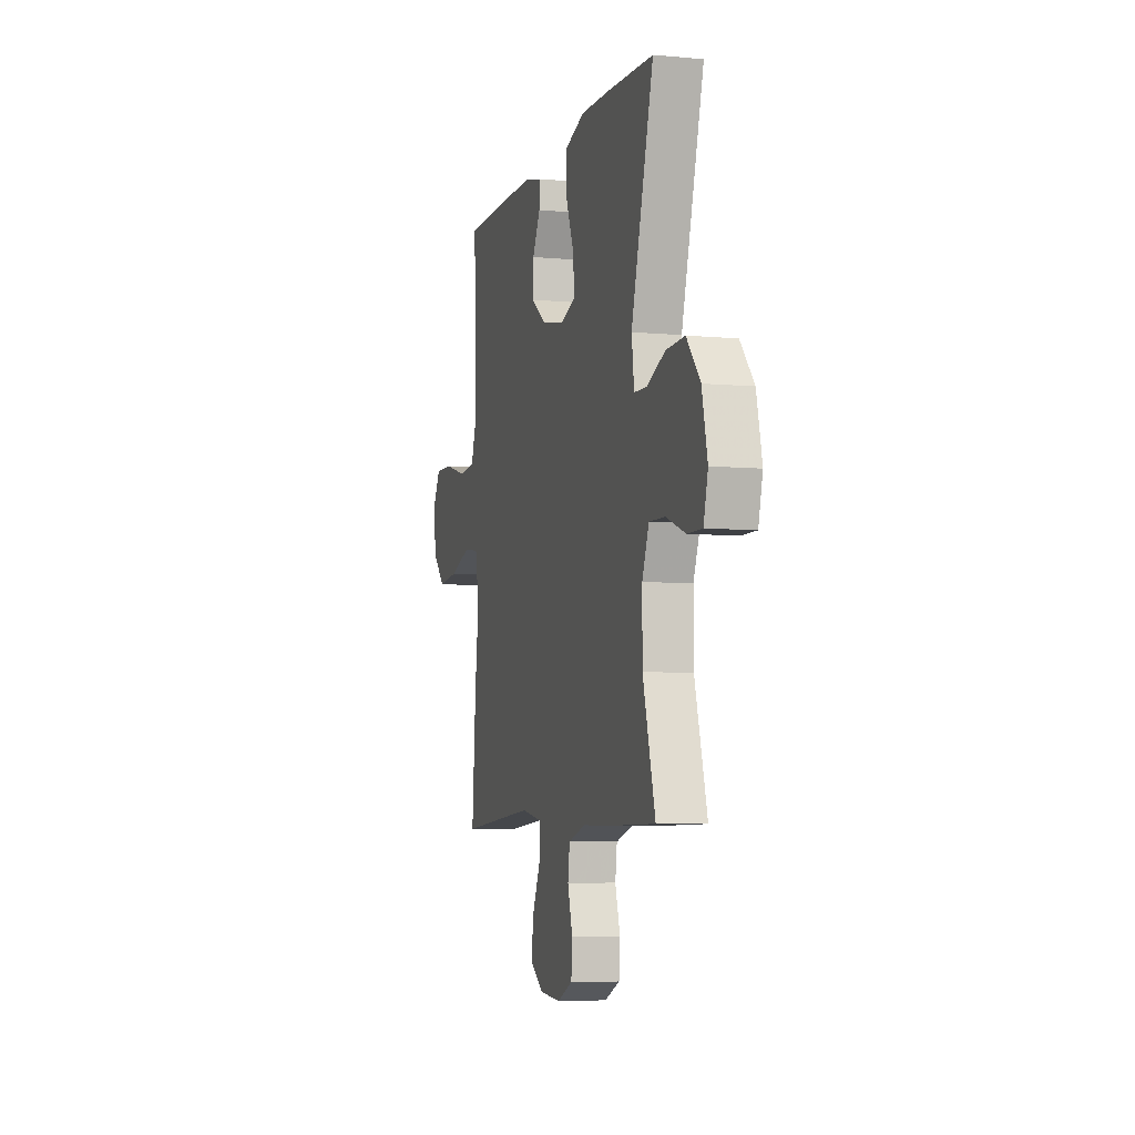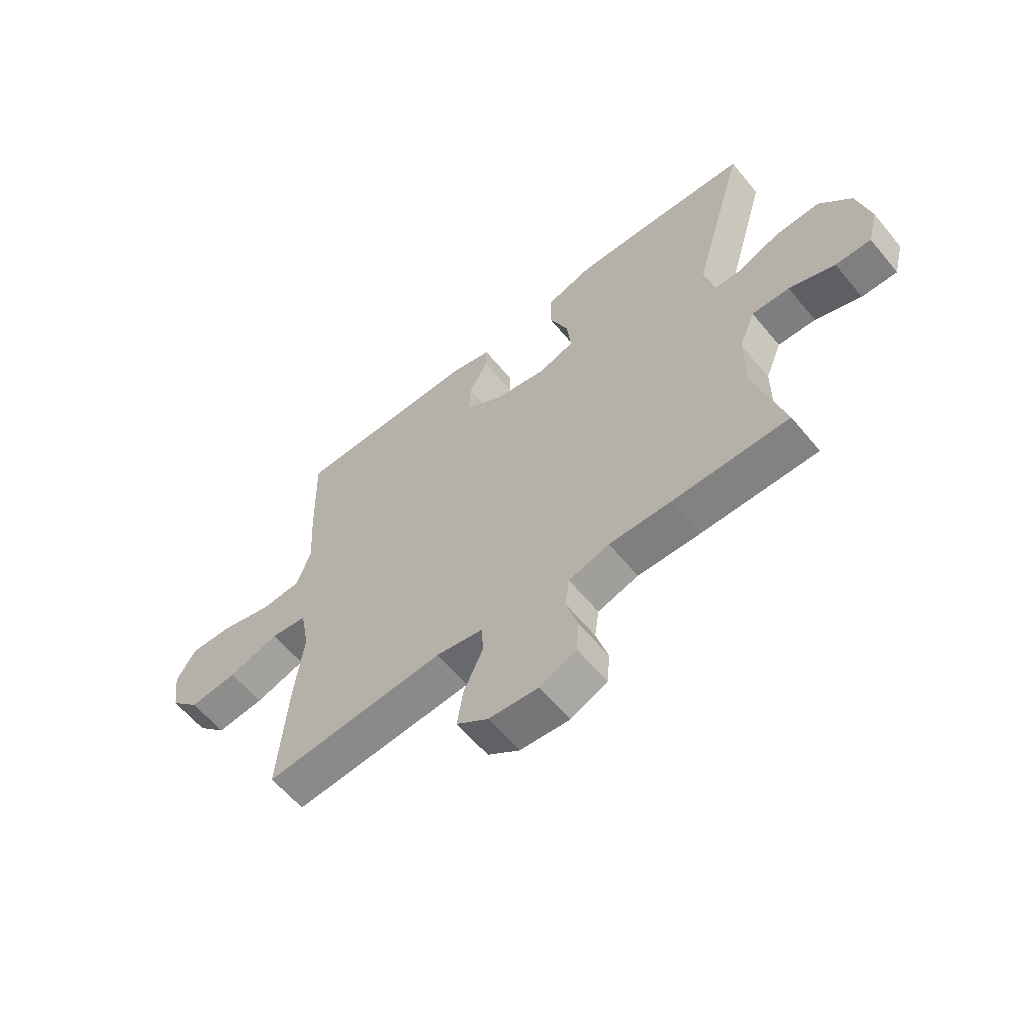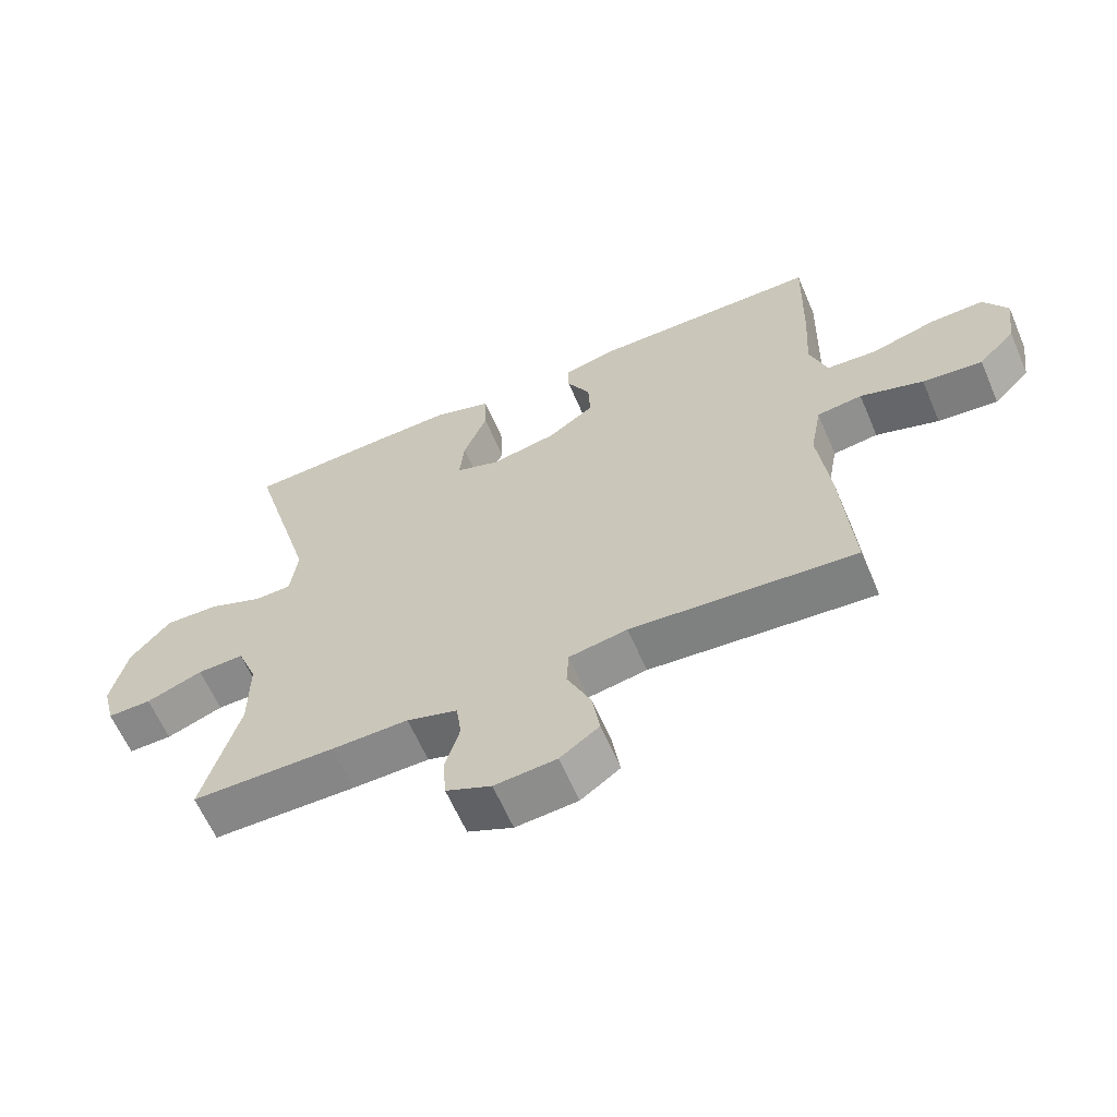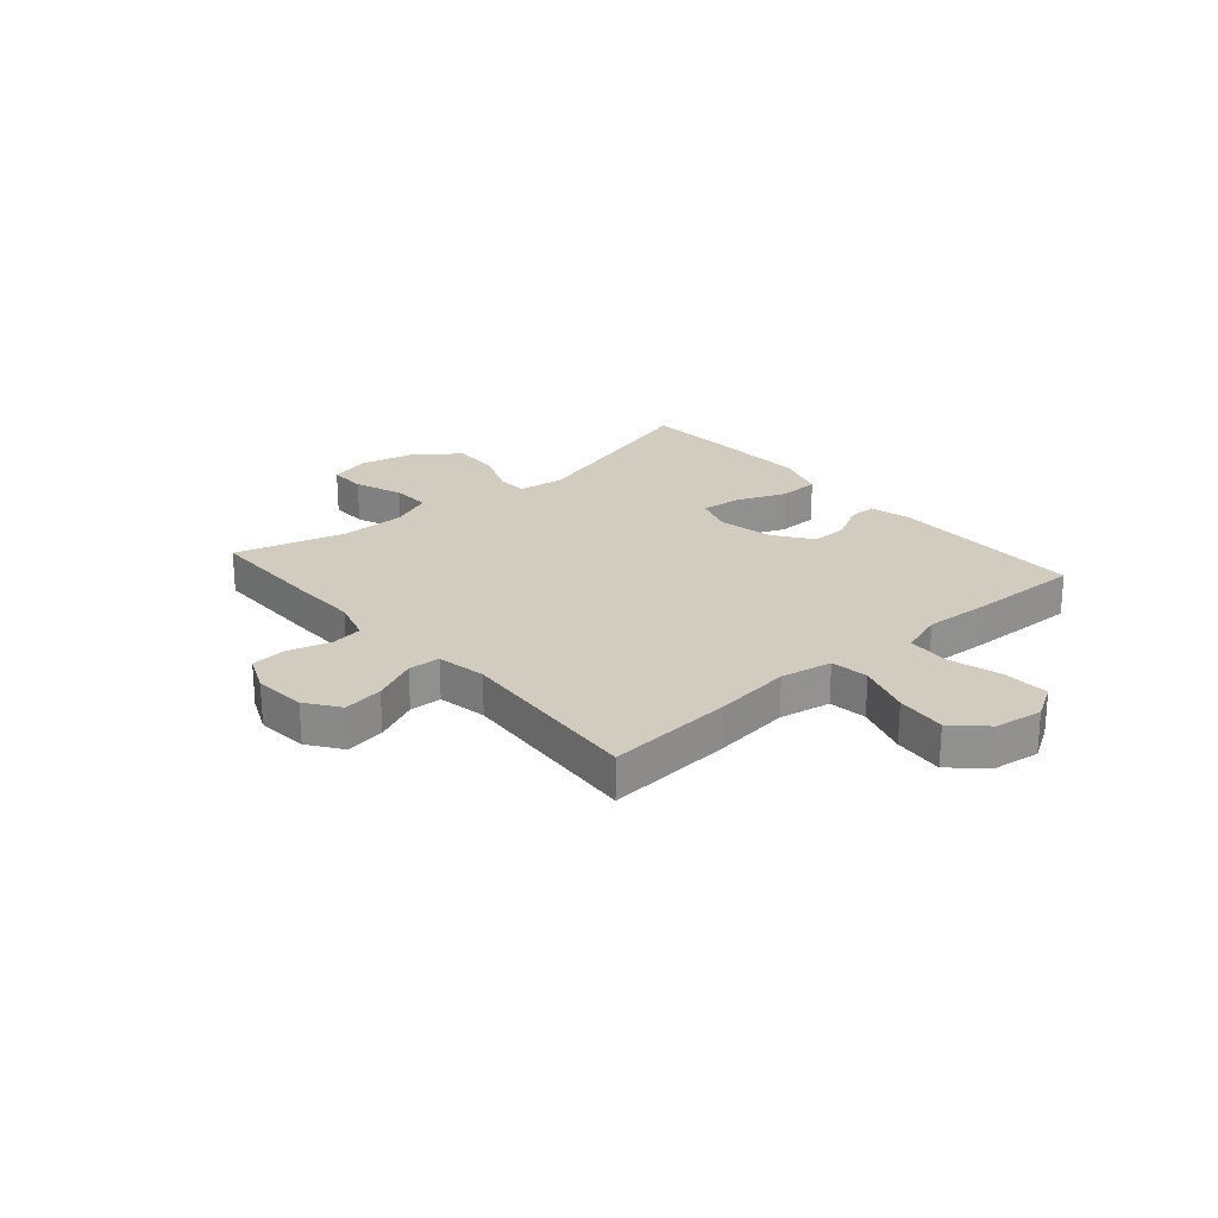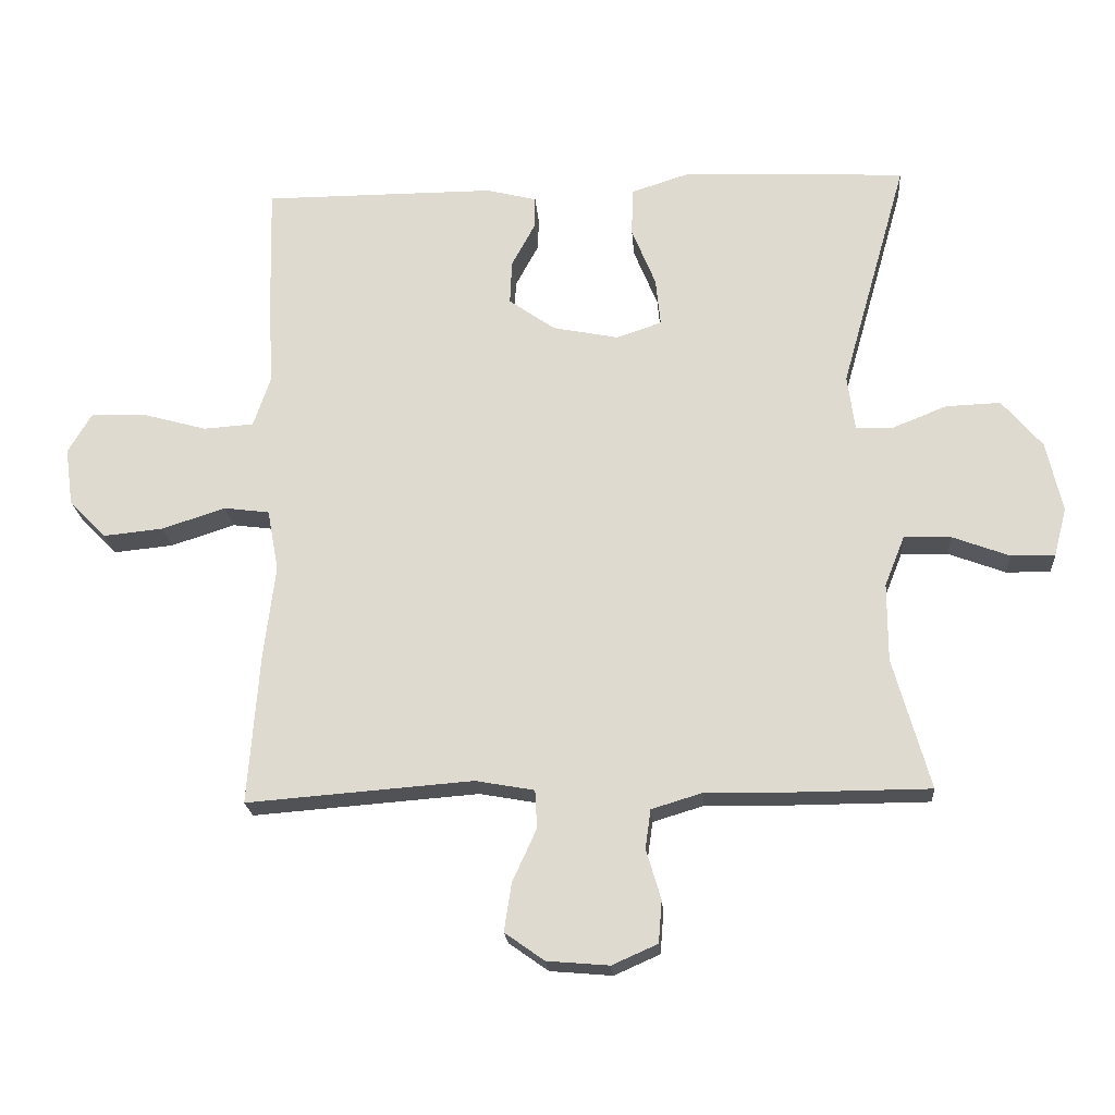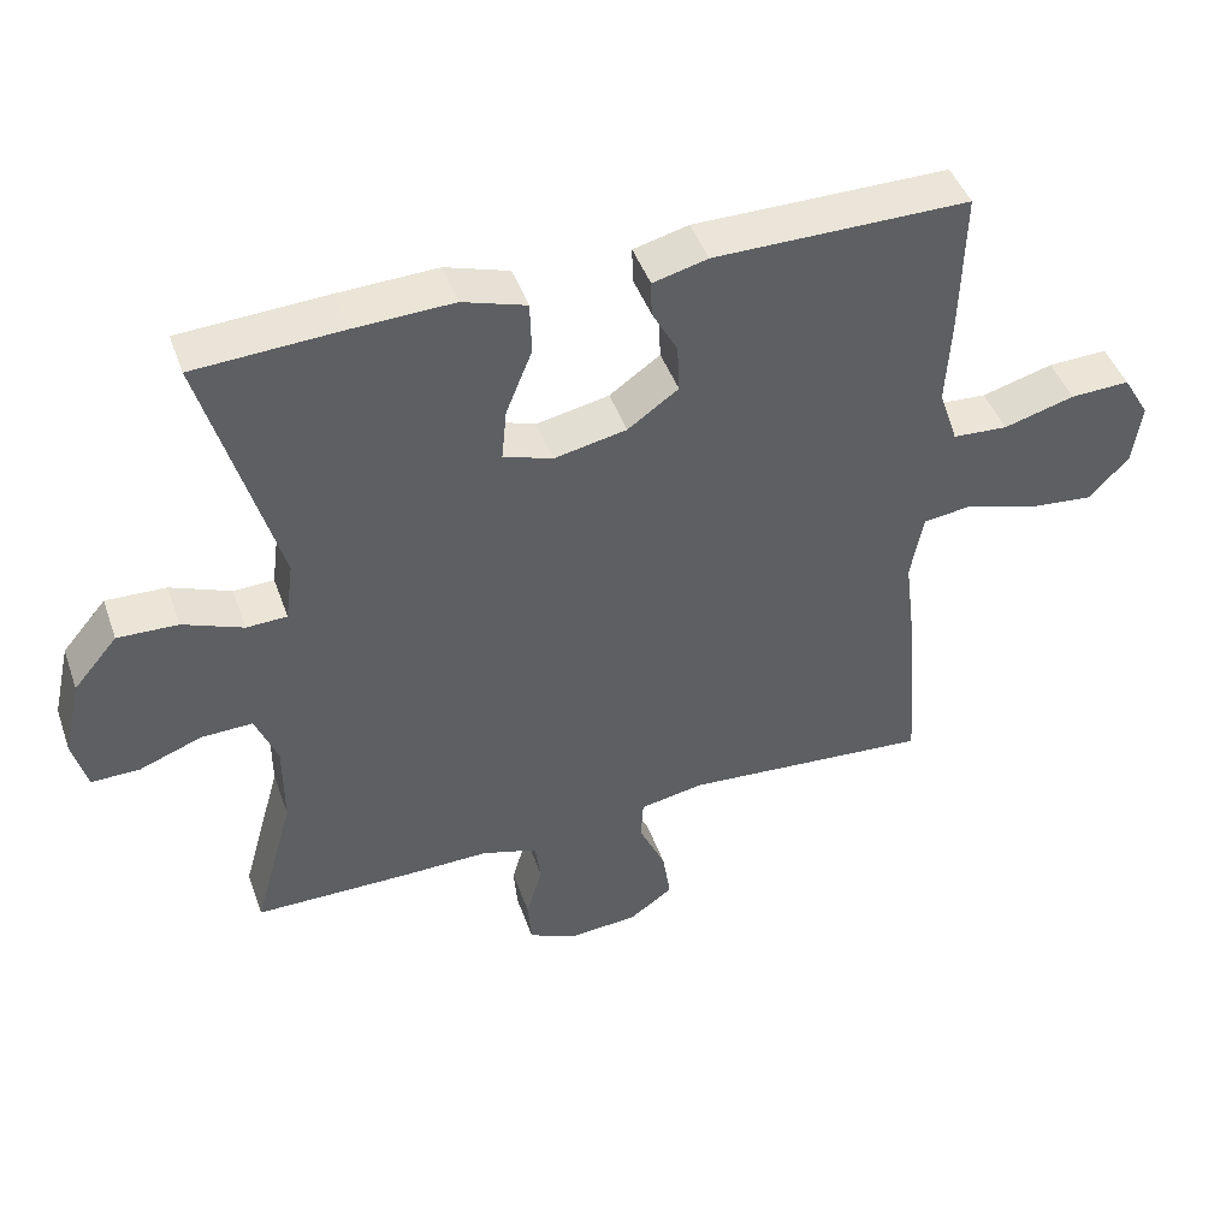
<metadata>
{"format":"obj","ext":"obj","renderer":"f3d","projection":"perspective","resolution":1024,"background":"white","views":[{"elev":-6.2,"azim":74.5,"up":"+Z"},{"elev":-60.5,"azim":39.4,"up":"+Z"},{"elev":-62.2,"azim":-156.8,"up":"+Z"},{"elev":24.0,"azim":-131.0,"up":"+Y"},{"elev":-21.1,"azim":4.3,"up":"+Z"},{"elev":45.4,"azim":160.9,"up":"+Z"}]}
</metadata>
<code>
v -0.5 0.07 0.5
v -0.152 0.07 0.5
v -0.077 0.07 0.481
v -0.078 0.07 0.433
v -0.113 0.07 0.368
v -0.116 0.07 0.302
v -0.047 0.07 0.253
v 0.052 0.07 0.233
v 0.119 0.07 0.256
v 0.112 0.07 0.327
v 0.076 0.07 0.416
v 0.078 0.07 0.488
v 0.165 0.07 0.516
v 0.3 0.07 0.511
v 0.5 0.07 0.5
v 0.401 0.07 0.151
v 0.412 0.07 0.068
v 0.467 0.07 0.066
v 0.549 0.07 0.099
v 0.631 0.07 0.102
v 0.691 0.07 0.031
v 0.715 0.07 -0.074
v 0.696 0.07 -0.147
v 0.63 0.07 -0.146
v 0.545 0.07 -0.114
v 0.475 0.07 -0.112
v 0.445 0.07 -0.187
v 0.445 0.07 -0.304
v 0.5 0.07 -0.5
v 0.284 0.07 -0.501
v 0.169 0.07 -0.499
v 0.093 0.07 -0.522
v 0.085 0.07 -0.58
v 0.107 0.07 -0.655
v 0.102 0.07 -0.718
v 0.034 0.07 -0.748
v -0.059 0.07 -0.74
v -0.118 0.07 -0.698
v -0.107 0.07 -0.626
v -0.071 0.07 -0.547
v -0.074 0.07 -0.49
v -0.162 0.07 -0.474
v -0.5 0.07 -0.5
v -0.483 0.07 -0.273
v -0.466 0.07 -0.135
v -0.483 0.07 -0.043
v -0.551 0.07 -0.034
v -0.646 0.07 -0.065
v -0.736 0.07 -0.074
v -0.791 0.07 -0.017
v -0.803 0.07 0.069
v -0.767 0.07 0.13
v -0.686 0.07 0.127
v -0.589 0.07 0.1
v -0.514 0.07 0.105
v -0.488 0.07 0.182
v -0.495 0.07 0.3
v -0.5 0 0.5
v -0.152 0 0.5
v -0.077 0 0.481
v -0.078 0 0.433
v -0.113 0 0.368
v -0.116 0 0.302
v -0.047 0 0.253
v 0.052 0 0.233
v 0.119 0 0.256
v 0.112 0 0.327
v 0.076 0 0.416
v 0.078 0 0.488
v 0.165 0 0.516
v 0.3 0 0.511
v 0.5 0 0.5
v 0.401 0 0.151
v 0.412 0 0.068
v 0.467 0 0.066
v 0.549 0 0.099
v 0.631 0 0.102
v 0.691 0 0.031
v 0.715 0 -0.074
v 0.696 0 -0.147
v 0.63 0 -0.146
v 0.545 0 -0.114
v 0.475 0 -0.112
v 0.445 0 -0.187
v 0.445 0 -0.304
v 0.5 0 -0.5
v 0.284 0 -0.501
v 0.169 0 -0.499
v 0.093 0 -0.522
v 0.085 0 -0.58
v 0.107 0 -0.655
v 0.102 0 -0.718
v 0.034 0 -0.748
v -0.059 0 -0.74
v -0.118 0 -0.698
v -0.107 0 -0.626
v -0.071 0 -0.547
v -0.074 0 -0.49
v -0.162 0 -0.474
v -0.5 0 -0.5
v -0.483 0 -0.273
v -0.466 0 -0.135
v -0.483 0 -0.043
v -0.551 0 -0.034
v -0.646 0 -0.065
v -0.736 0 -0.074
v -0.791 0 -0.017
v -0.803 0 0.069
v -0.767 0 0.13
v -0.686 0 0.127
v -0.589 0 0.1
v -0.514 0 0.105
v -0.488 0 0.182
v -0.495 0 0.3
f 3 4 5
f 2 3 5
f 1 2 5
f 57 1 5
f 56 57 5
f 55 56 5 6
f 52 53 54
f 51 52 54
f 50 51 54
f 49 50 54
f 48 49 54
f 47 48 54
f 46 47 54 55
f 42 43 44 45
f 41 42 45 46
f 38 39 40
f 37 38 40
f 36 37 40
f 35 36 40
f 34 35 40
f 33 34 40
f 32 33 40 41
f 55 6 7
f 46 55 7
f 41 46 7
f 32 41 7
f 31 32 7
f 23 24 25
f 22 23 25
f 21 22 25
f 20 21 25
f 19 20 25
f 18 19 25
f 17 18 25 26
f 14 15 16
f 13 14 16
f 12 13 16
f 11 12 16
f 10 11 16
f 9 10 16 17
f 17 26 27
f 9 17 27
f 8 9 27
f 31 7 8
f 30 31 8
f 29 30 8
f 28 29 8
f 8 27 28
f 62 61 60
f 62 60 59
f 62 59 58
f 62 58 114
f 62 114 113
f 63 62 113 112
f 111 110 109
f 111 109 108
f 111 108 107
f 111 107 106
f 111 106 105
f 111 105 104
f 112 111 104 103
f 102 101 100 99
f 103 102 99 98
f 97 96 95
f 97 95 94
f 97 94 93
f 97 93 92
f 97 92 91
f 97 91 90
f 98 97 90 89
f 64 63 112
f 64 112 103
f 64 103 98
f 64 98 89
f 64 89 88
f 82 81 80
f 82 80 79
f 82 79 78
f 82 78 77
f 82 77 76
f 82 76 75
f 83 82 75 74
f 73 72 71
f 73 71 70
f 73 70 69
f 73 69 68
f 73 68 67
f 74 73 67 66
f 84 83 74
f 84 74 66
f 84 66 65
f 65 64 88
f 65 88 87
f 65 87 86
f 65 86 85
f 85 84 65
f 1 58 59 2
f 2 59 60 3
f 3 60 61 4
f 4 61 62 5
f 5 62 63 6
f 6 63 64 7
f 7 64 65 8
f 8 65 66 9
f 9 66 67 10
f 10 67 68 11
f 11 68 69 12
f 12 69 70 13
f 13 70 71 14
f 14 71 72 15
f 15 72 73 16
f 16 73 74 17
f 17 74 75 18
f 18 75 76 19
f 19 76 77 20
f 20 77 78 21
f 21 78 79 22
f 22 79 80 23
f 23 80 81 24
f 24 81 82 25
f 25 82 83 26
f 26 83 84 27
f 27 84 85 28
f 28 85 86 29
f 29 86 87 30
f 30 87 88 31
f 31 88 89 32
f 32 89 90 33
f 33 90 91 34
f 34 91 92 35
f 35 92 93 36
f 36 93 94 37
f 37 94 95 38
f 38 95 96 39
f 39 96 97 40
f 40 97 98 41
f 41 98 99 42
f 42 99 100 43
f 43 100 101 44
f 44 101 102 45
f 45 102 103 46
f 46 103 104 47
f 47 104 105 48
f 48 105 106 49
f 49 106 107 50
f 50 107 108 51
f 51 108 109 52
f 52 109 110 53
f 53 110 111 54
f 54 111 112 55
f 55 112 113 56
f 56 113 114 57
f 57 114 58 1

</code>
